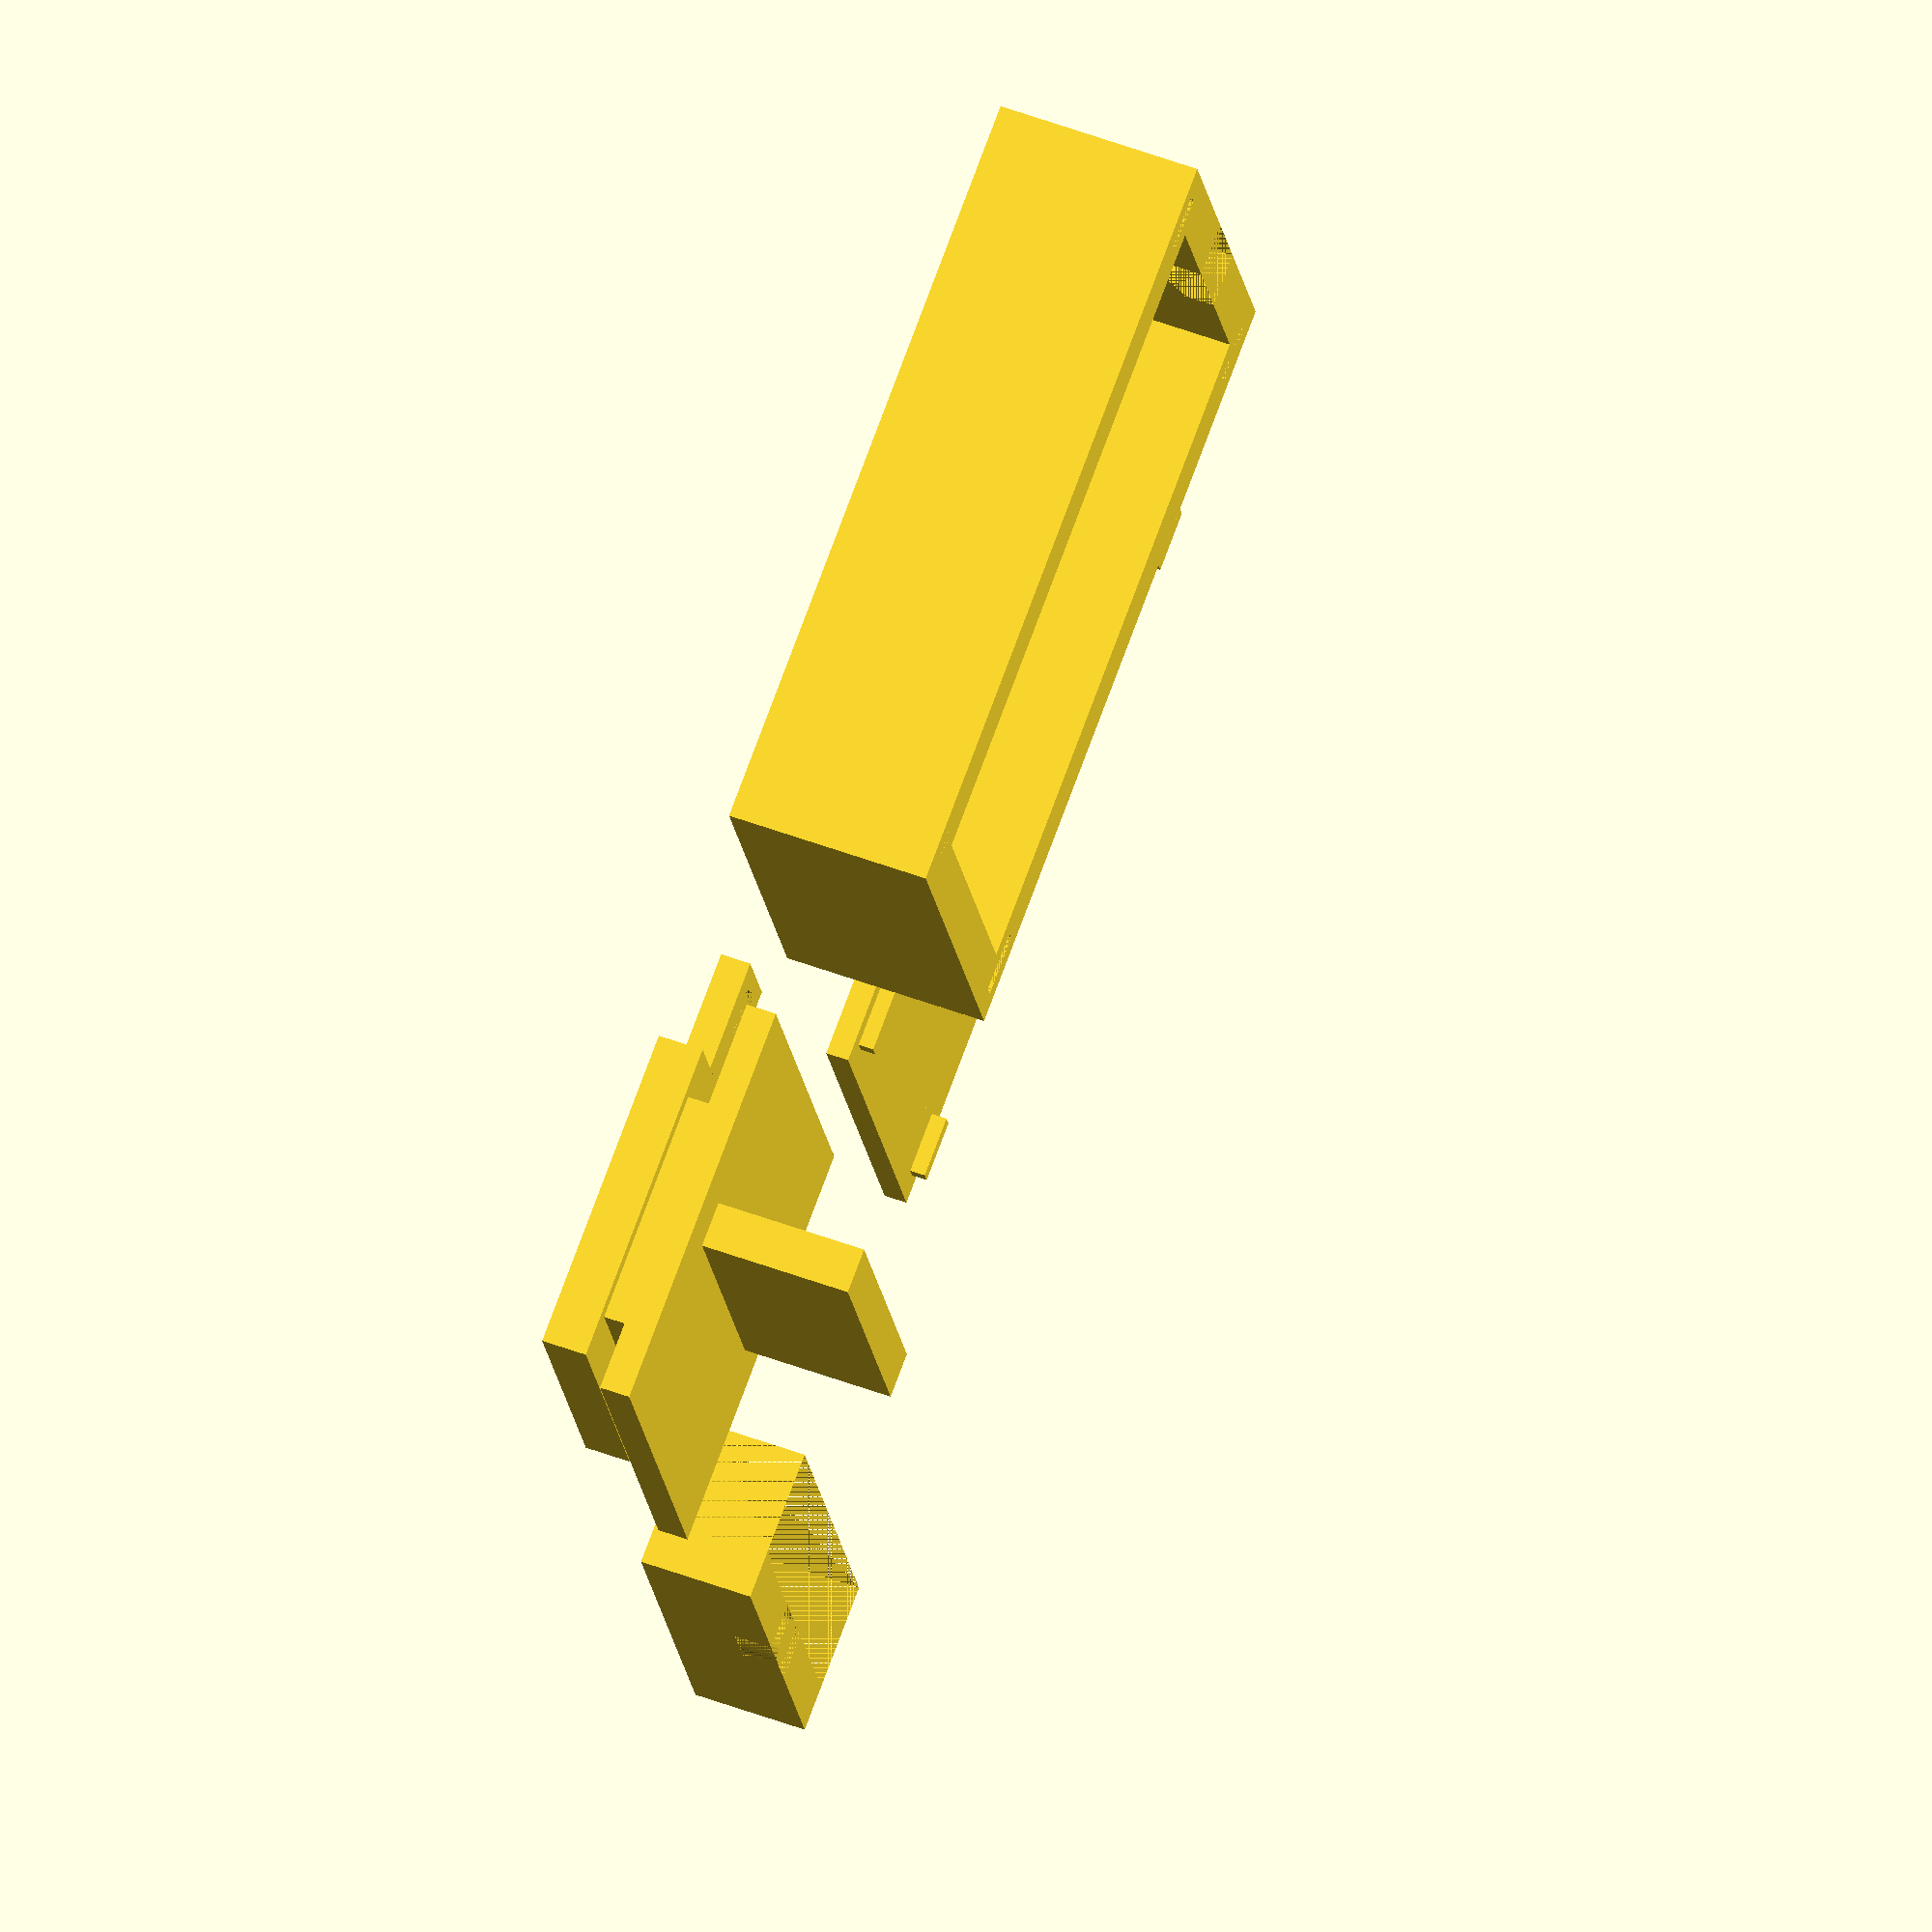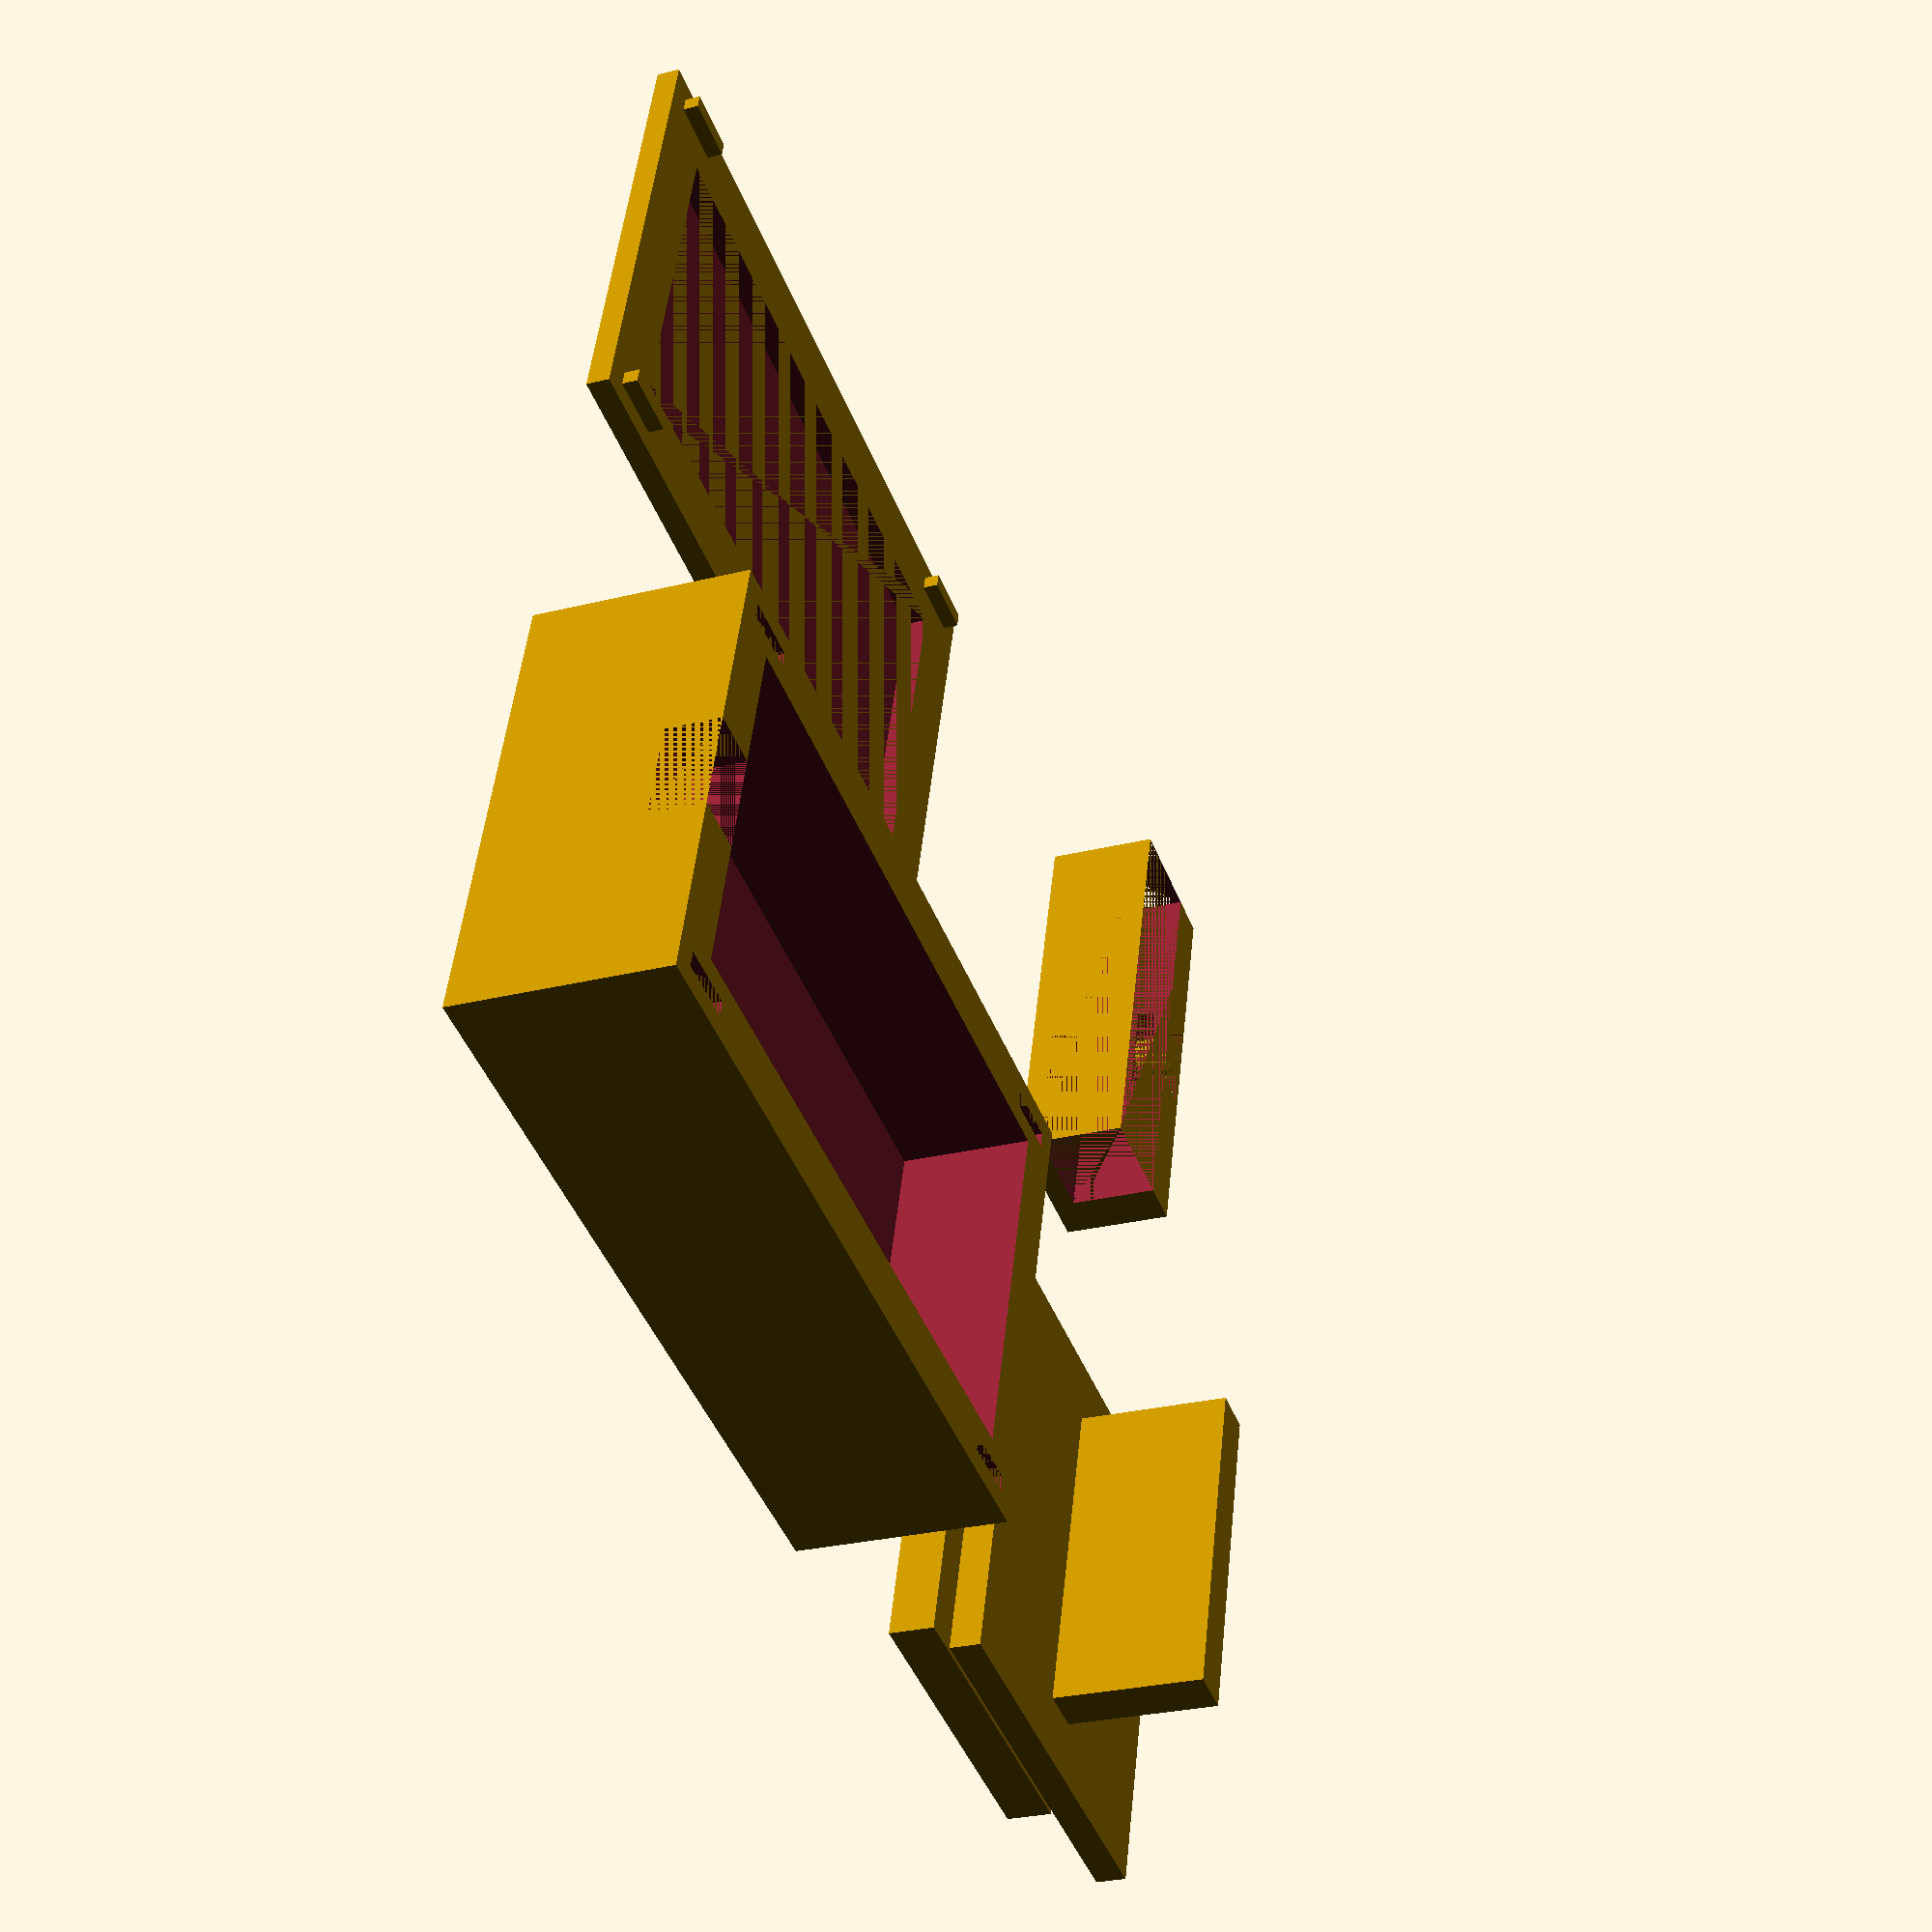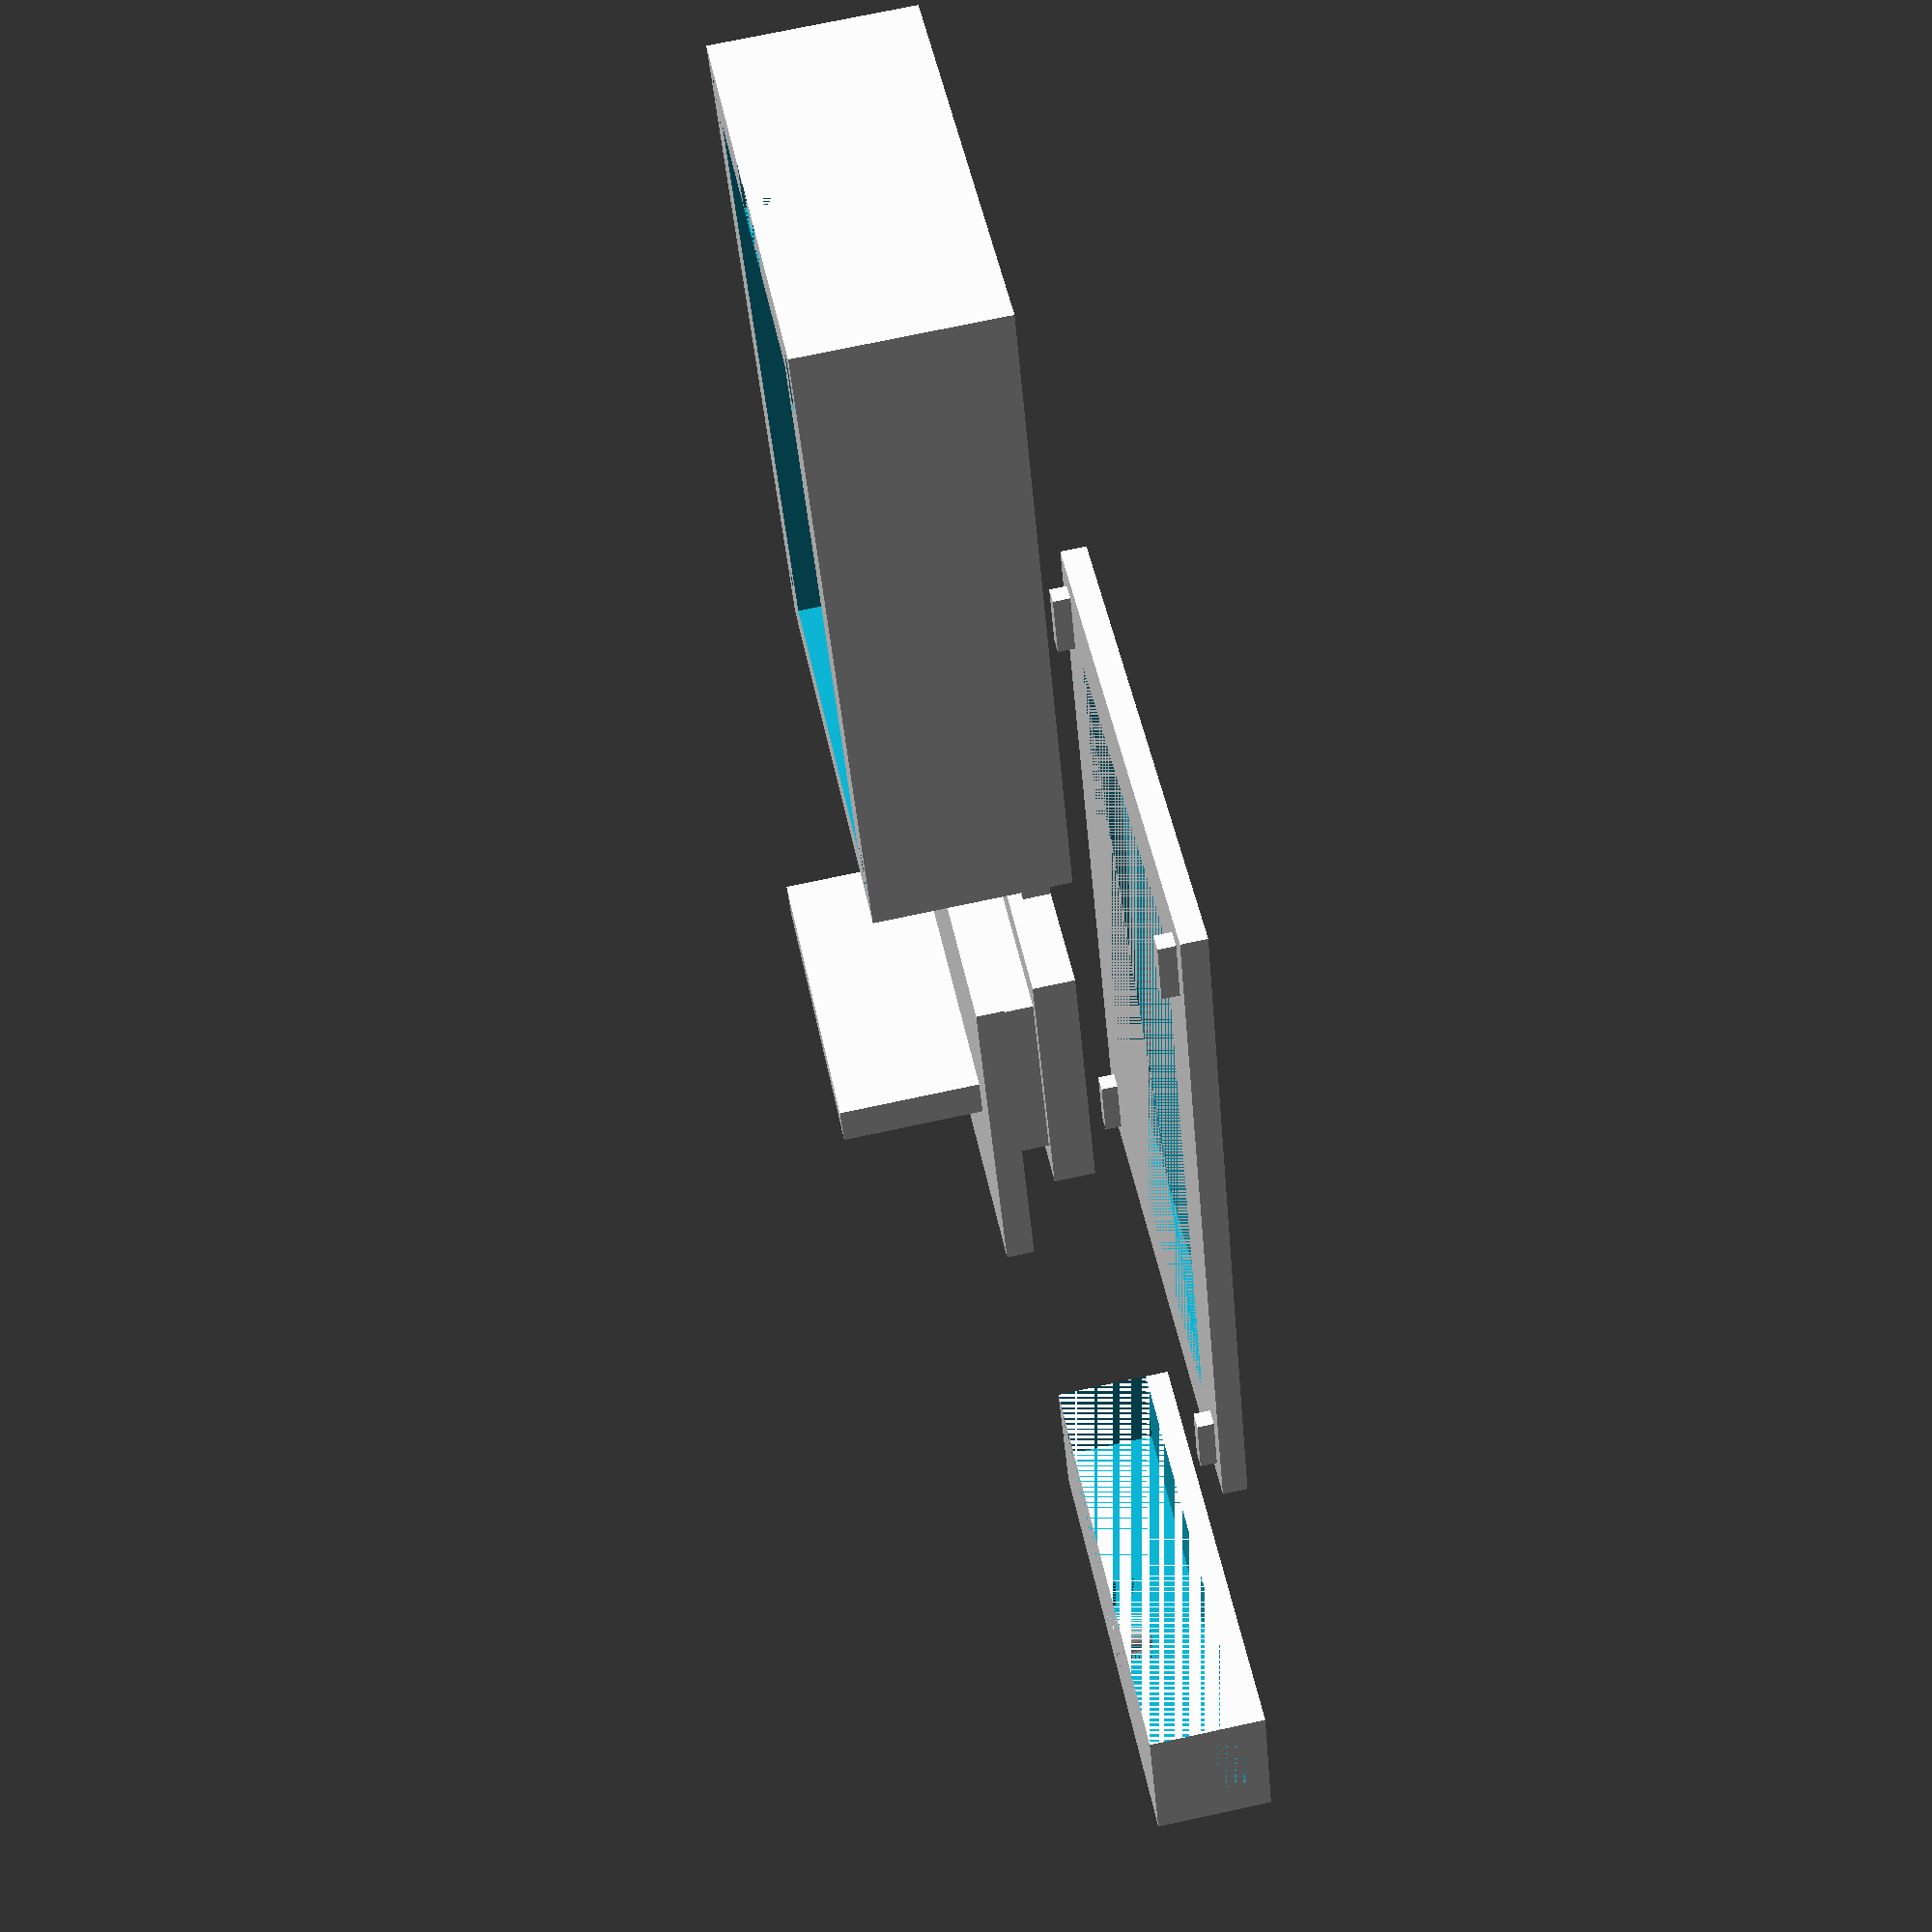
<openscad>
$fn = 50;// number of fragments

//general specifications
signal_width = 30;
signal_depth = 50;
signal_height = 15;

//cover specifications
cover_height = 1.5;
frame_width = 4.5;
frame_overhang = 1;

//body specification
body_height = signal_height-cover_height;
wall_thickness = frame_width-frame_overhang; //if the wall has to be thicker, the frame has to become thicker too
cavity_width = signal_width-2*wall_thickness;
cavity_depth = signal_depth-2*wall_thickness;
cavity_height = body_height-wall_thickness;
lock_passage_y = (signal_depth-wall_thickness)/2;

//control specifications
move_tolerance = 0.5;
bottom_width = cavity_width-move_tolerance;
bottom_depth = cavity_depth/2;
bottom_h = 3;
groove_width = signal_width-2*frame_width-move_tolerance;
groove_depth = (signal_depth/2)-2*frame_width-move_tolerance;
groove_h = cover_height+1; //higher, because the print support remains a bit
top_width = signal_width;
top_depth = (signal_depth/2)+2*frame_overhang;
top_h = 2;
lock_width = 6;
lock_depth = wall_thickness+5;
lock_heigth = 2;
lockpin_d = 3;

//connecting pins specification
pin_width = 1;
pin_depth = 4;
pin_height = 2;
hole_tolerance = 0.2;

pinA_x = (signal_width-wall_thickness)/2; //wall_thicknes has to be >= 3.5mm
pinA_y = ((signal_depth/2)-wall_thickness);
pin_z = (cover_height/2);
pin_hole_z = (body_height-pin_height)/2;

//stopper specification
stopper_width = signal_width-2;
stopper_depth = 10;
stopper_hight = bottom_h+groove_h+top_h;

//color block specification


module pin(hole = false){
    if (hole==false){
        cube([pin_width, pin_depth, pin_height], center = true);
    };
    if (hole==true){
        cube([pin_width+hole_tolerance, pin_depth+hole_tolerance, pin_height+hole_tolerance],center = true);
    };
};



//cover
module cover(){
    union(){
        difference(){
            cube([signal_width, signal_depth, cover_height], center = true);
            cube([signal_width-2*frame_width, signal_depth-2*frame_width, cover_height], center = true);
        };
        translate([pinA_x,pinA_y,pin_z]) pin();
        translate([-pinA_x,pinA_y,pin_z]) pin();
        translate([pinA_x,-pinA_y,pin_z]) pin(hole = false);
        translate([-pinA_x,-pinA_y,pin_z]) pin(hole = false);
    };
    
};
//body
module body(){
    difference(){
        union(){
            difference(){
                cube([signal_width, signal_depth, body_height], center=true);
                translate([0,0,wall_thickness]) cube([cavity_width, cavity_depth, cavity_height], center    =true);
            };
        };
        translate([pinA_x,pinA_y,pin_hole_z]) pin(hole = false);
        translate([-pinA_x,pinA_y,pin_hole_z]) pin(hole = false);
        translate([pinA_x,-pinA_y,pin_hole_z]) pin(hole = false);
        translate([-pinA_x,-pinA_y,pin_hole_z]) pin(hole = false);
        //lock passage
        translate([0,lock_passage_y,(body_height-(bottom_h+move_tolerance))/2]) cube([lock_width+move_tolerance,wall_thickness,bottom_h+move_tolerance], center=true);
    };
};
//control
module control(){
    //bottom
    translate([0,0,bottom_h/2]) cube([bottom_width, bottom_depth, bottom_h], center=true);
    //lock
    difference(){
        translate([0,(bottom_depth+lock_depth)/2,lock_heigth/2]) cube([lock_width, lock_depth, lock_heigth],center=true);
        translate([0,bottom_depth/2+wall_thickness+lockpin_d/2+1,0]) cylinder(lock_heigth, d=lockpin_d+hole_tolerance);
    };
    //groove
    translate([0,0,bottom_h+(groove_h/2)]) cube([groove_width, groove_depth, groove_h], center=true);
    //top
    translate([0,0,bottom_h+groove_h+(top_h/2)]) cube([top_width, top_depth, top_h], center=true);
    //handle
    translate([0,0,bottom_h+groove_h+top_h+5]) cube([signal_width-8, 3, 10], center=true);
};

module stopper(){
    difference(){
        cube([stopper_width,stopper_depth,stopper_hight]);
        cube([stopper_width,stopper_depth-lockpin_d, stopper_hight-1.5]);
        translate([(stopper_width-(lock_width+move_tolerance))/2,stopper_depth-lockpin_d,0]) cube([lock_width+move_tolerance, lockpin_d, lock_heigth+move_tolerance]);//
    };
    translate([stopper_width/2, stopper_depth-lockpin_d/2, 0]) cylinder(lock_heigth+move_tolerance, d=lockpin_d);
    
};

module color_block(){
    
};

//display objects
position = 25;
translate([position, position, cover_height/2]) cover();
translate([-position, position, body_height/2]) body();
translate([-position,-position,0]) control(); //translate Z=bottom_h+groove_h+top_h
translate([position/2, -position, stopper_hight]) rotate([180,0,0]) stopper();



    
</openscad>
<views>
elev=306.2 azim=70.3 roll=291.6 proj=o view=wireframe
elev=27.3 azim=285.9 roll=291.3 proj=p view=solid
elev=287.7 azim=336.5 roll=77.8 proj=p view=wireframe
</views>
